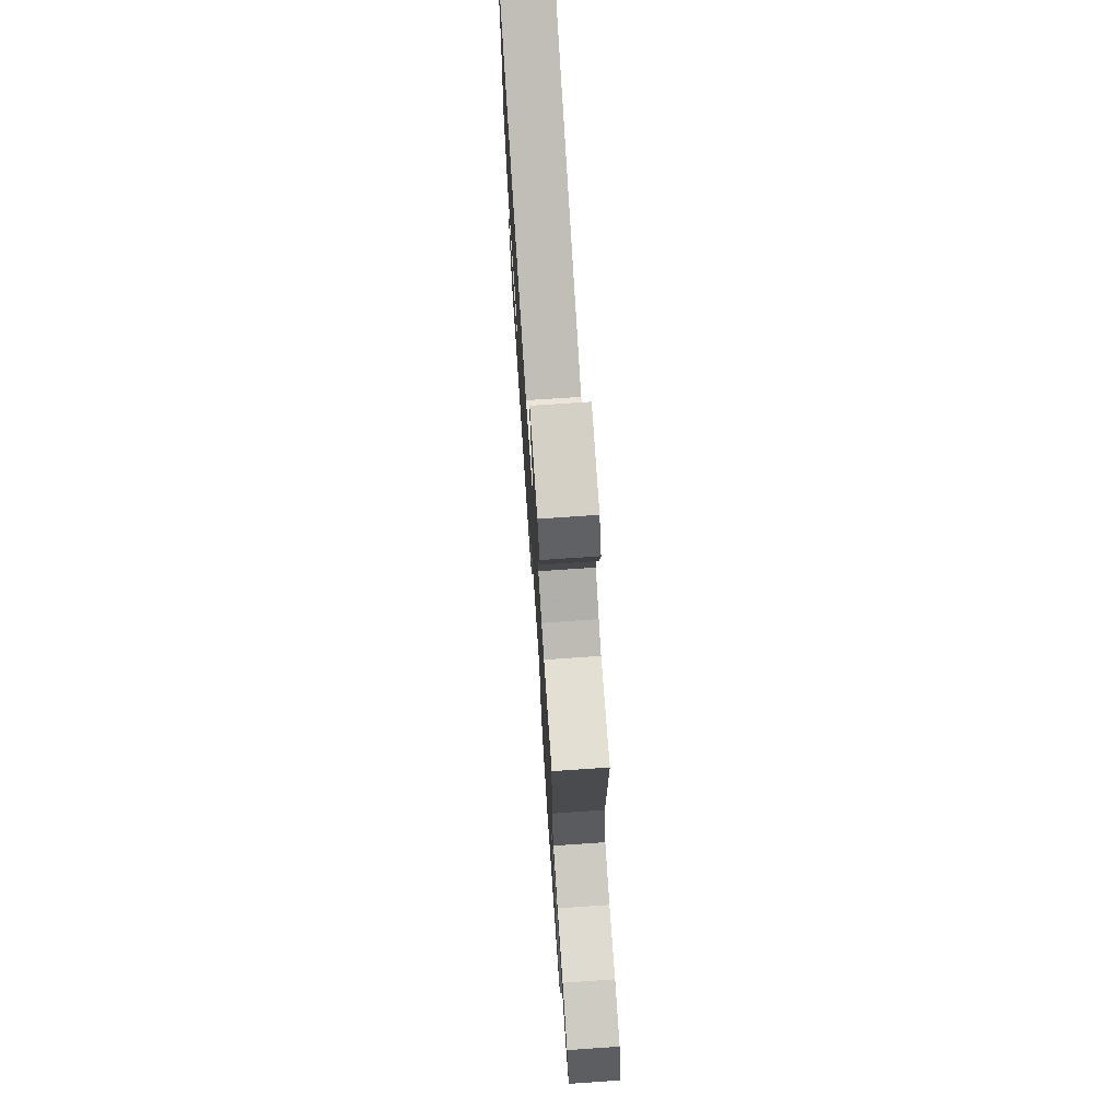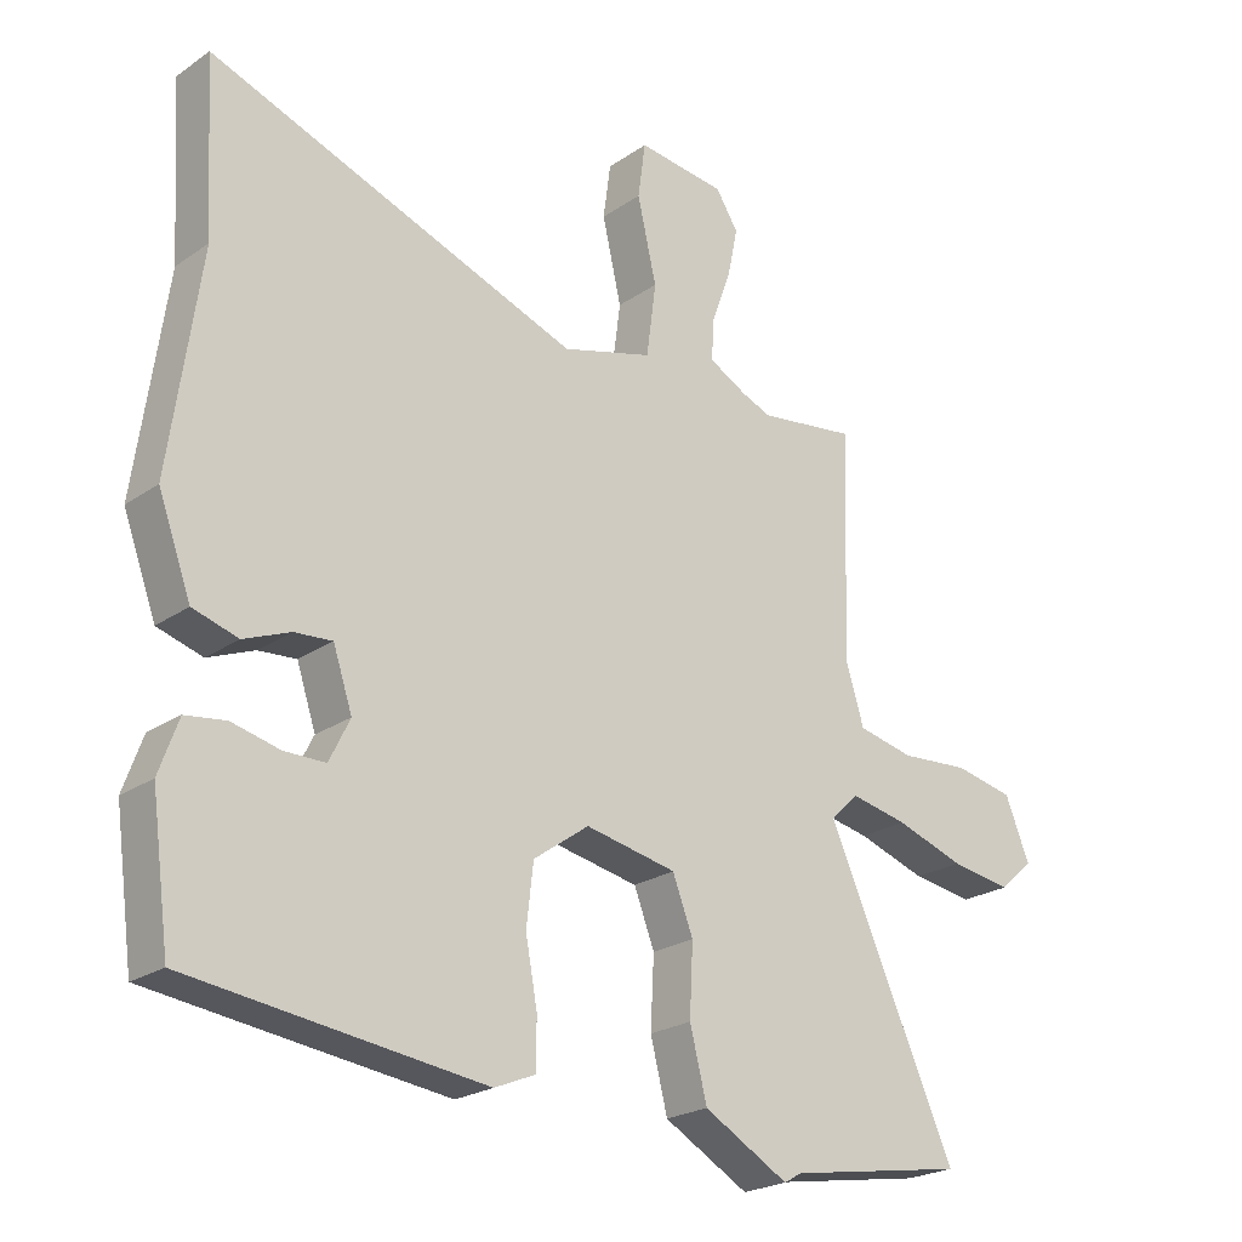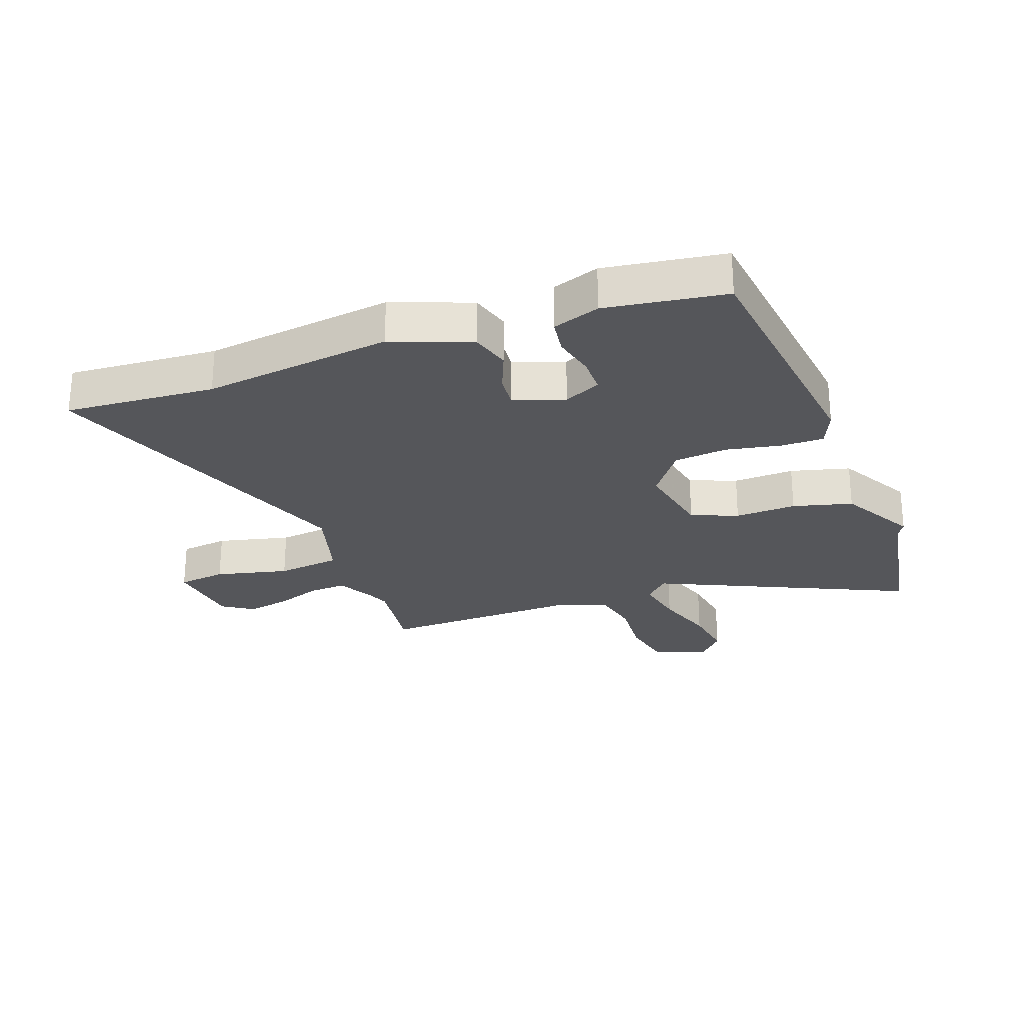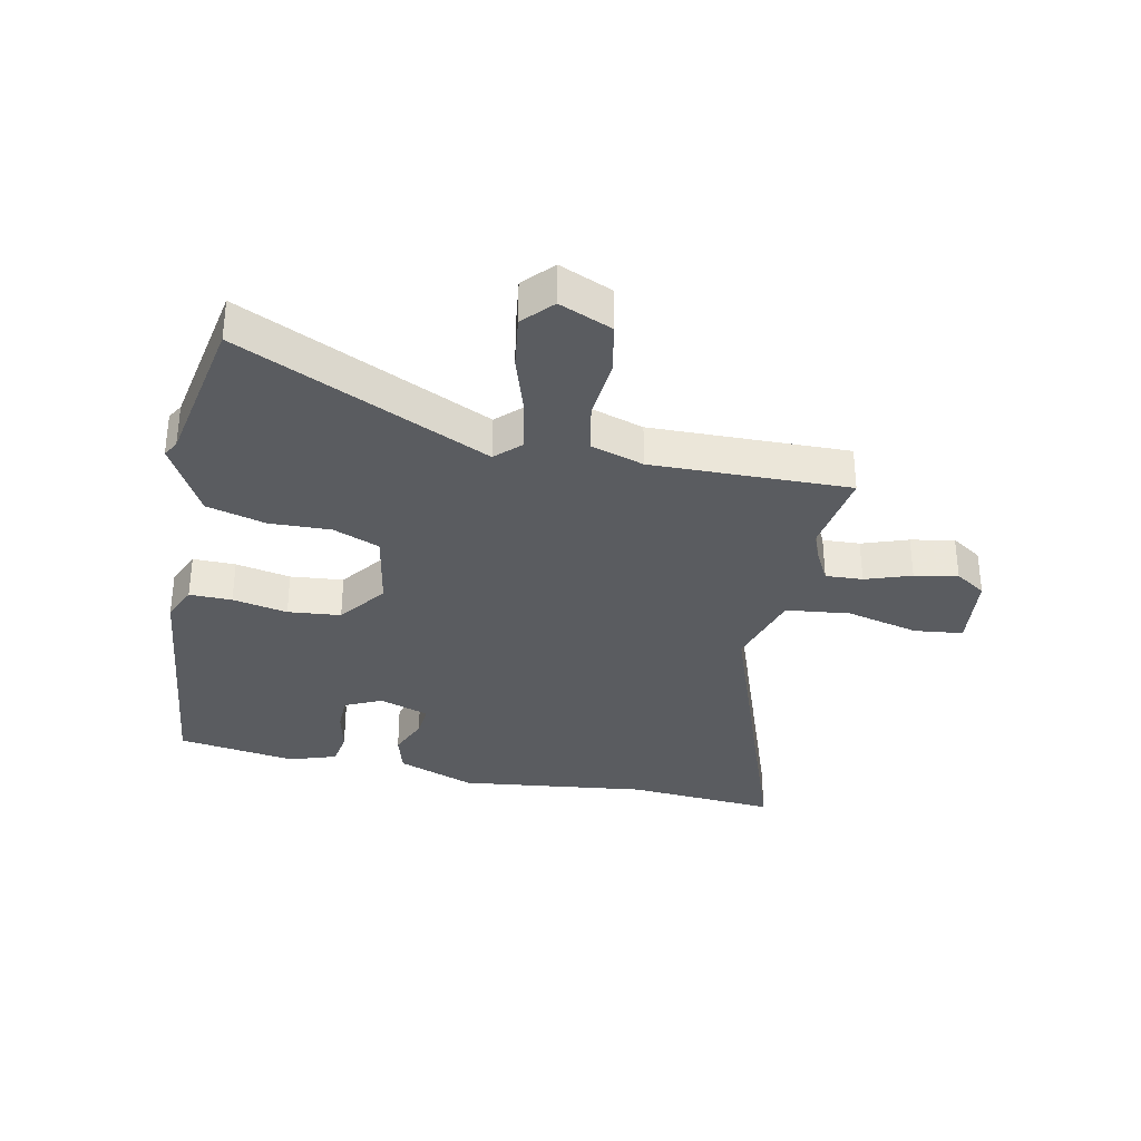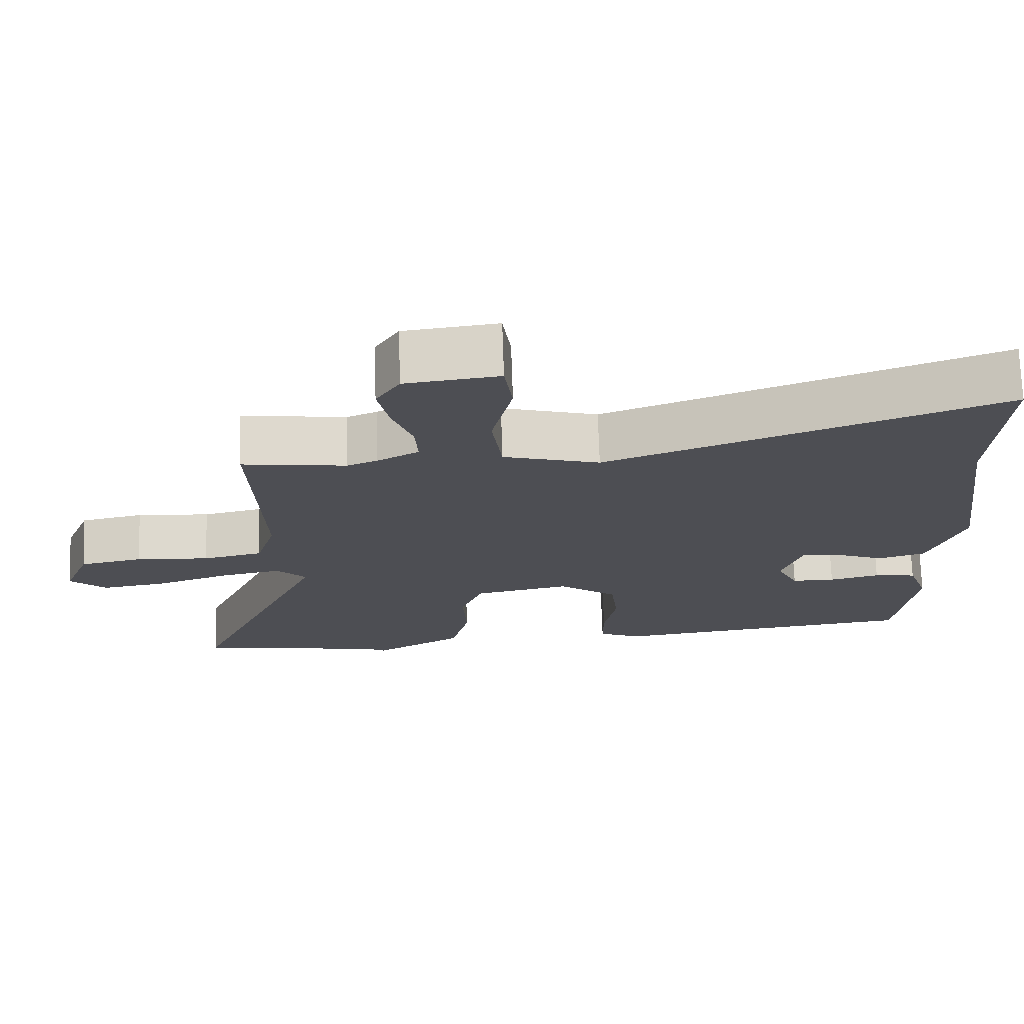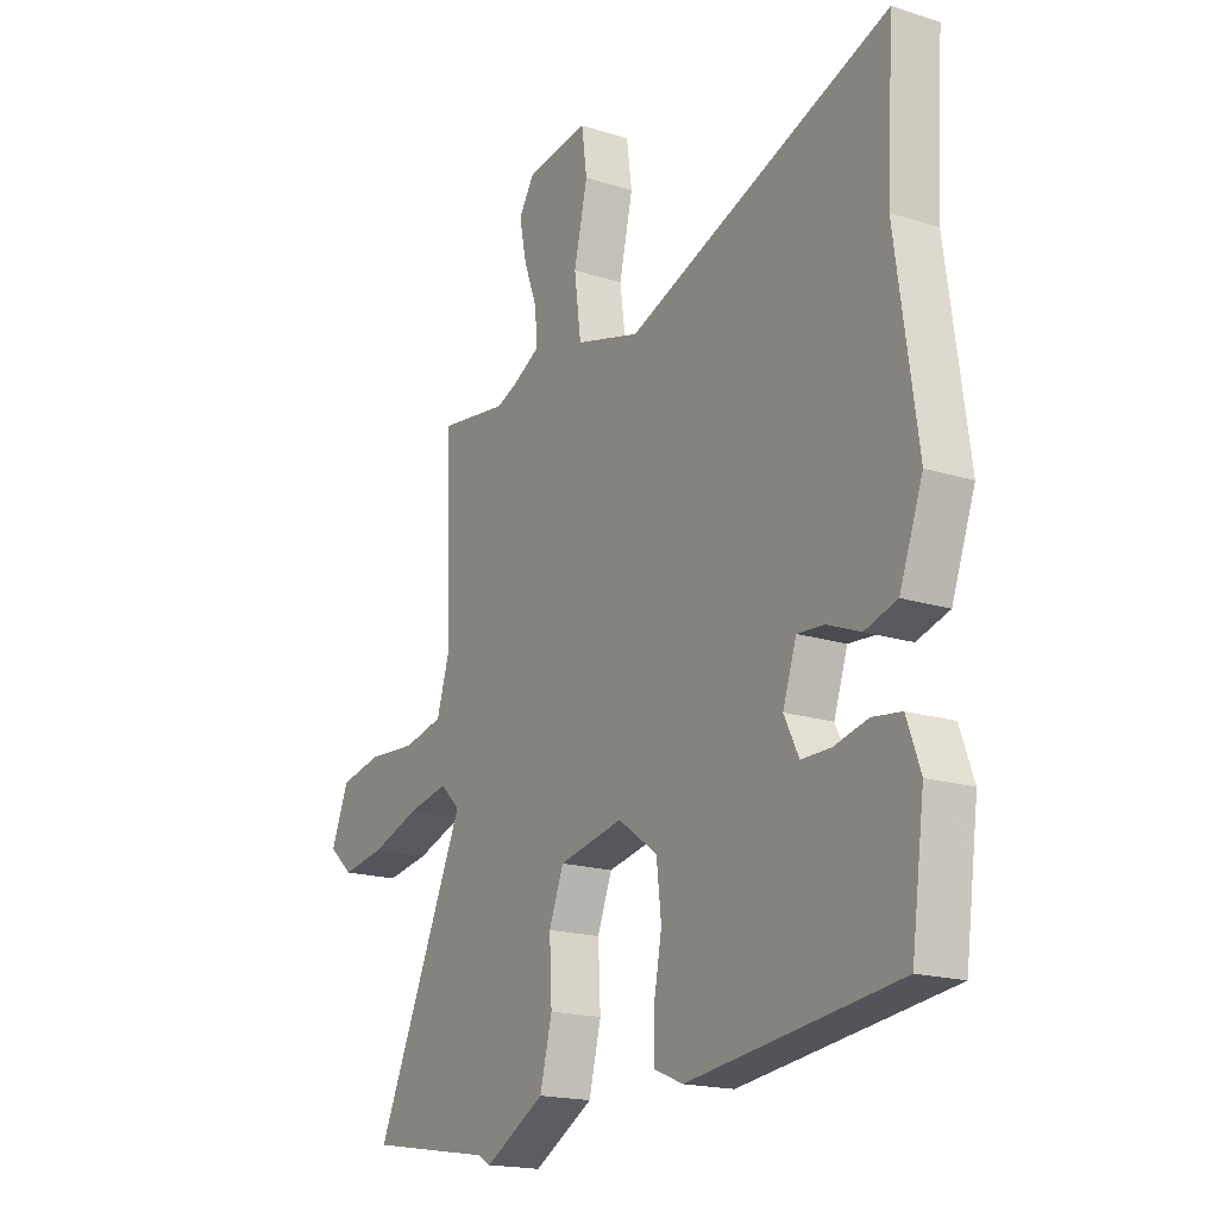
<metadata>
{"format":"obj","ext":"obj","renderer":"f3d","projection":"perspective","resolution":1024,"background":"white","views":[{"elev":73.8,"azim":-93.9,"up":"+Z"},{"elev":-22.9,"azim":139.3,"up":"+Z"},{"elev":-26.0,"azim":109.6,"up":"+Y"},{"elev":-33.6,"azim":-102.7,"up":"+Y"},{"elev":72.5,"azim":-1.9,"up":"+Z"},{"elev":-18.0,"azim":58.3,"up":"+Z"}]}
</metadata>
<code>
v 0.494 0.07 -0.434
v 0.065 0.07 -0.489
v 0.005 0.07 -0.464
v 0.005 0.07 -0.393
v 0.022 0.07 -0.301
v 0.012 0.07 -0.213
v -0.069 0.07 -0.155
v -0.202 0.07 -0.182
v -0.232 0.07 -0.26
v -0.227 0.07 -0.362
v -0.252 0.07 -0.461
v -0.376 0.07 -0.531
v -0.402 0.07 -0.516
v -0.662 0.07 -0.473
v -0.474 0.07 -0.054
v -0.515 0.07 -0.014
v -0.599 0.07 -0.031
v -0.7 0.07 -0.065
v -0.789 0.07 -0.079
v -0.839 0.07 -0.035
v -0.803 0.07 0.054
v -0.716 0.07 0.072
v -0.615 0.07 0.065
v -0.533 0.07 0.083
v -0.506 0.07 0.172
v -0.518 0.07 0.502
v -0.375 0.07 0.483
v -0.333 0.07 0.5
v -0.276 0.07 0.531
v -0.28 0.07 0.593
v -0.308 0.07 0.669
v -0.323 0.07 0.741
v -0.29 0.07 0.793
v -0.161 0.07 0.809
v -0.15 0.07 0.728
v -0.178 0.07 0.606
v -0.164 0.07 0.499
v -0.031 0.07 0.462
v 0.51 0.07 0.664
v 0.495 0.07 0.414
v 0.539 0.07 0.099
v 0.491 0.07 -0.032
v 0.425 0.07 -0.052
v 0.357 0.07 -0.025
v 0.302 0.07 -0.021
v 0.274 0.07 -0.105
v 0.304 0.07 -0.166
v 0.364 0.07 -0.166
v 0.434 0.07 -0.149
v 0.493 0.07 -0.157
v 0.521 0.07 -0.235
v 0.494 0 -0.434
v 0.065 0 -0.489
v 0.005 0 -0.464
v 0.005 0 -0.393
v 0.022 0 -0.301
v 0.012 0 -0.213
v -0.069 0 -0.155
v -0.202 0 -0.182
v -0.232 0 -0.26
v -0.227 0 -0.362
v -0.252 0 -0.461
v -0.376 0 -0.531
v -0.402 0 -0.516
v -0.662 0 -0.473
v -0.474 0 -0.054
v -0.515 0 -0.014
v -0.599 0 -0.031
v -0.7 0 -0.065
v -0.789 0 -0.079
v -0.839 0 -0.035
v -0.803 0 0.054
v -0.716 0 0.072
v -0.615 0 0.065
v -0.533 0 0.083
v -0.506 0 0.172
v -0.518 0 0.502
v -0.375 0 0.483
v -0.333 0 0.5
v -0.276 0 0.531
v -0.28 0 0.593
v -0.308 0 0.669
v -0.323 0 0.741
v -0.29 0 0.793
v -0.161 0 0.809
v -0.15 0 0.728
v -0.178 0 0.606
v -0.164 0 0.499
v -0.031 0 0.462
v 0.51 0 0.664
v 0.495 0 0.414
v 0.539 0 0.099
v 0.491 0 -0.032
v 0.425 0 -0.052
v 0.357 0 -0.025
v 0.302 0 -0.021
v 0.274 0 -0.105
v 0.304 0 -0.166
v 0.364 0 -0.166
v 0.434 0 -0.149
v 0.493 0 -0.157
v 0.521 0 -0.235
f 3 4 5
f 2 3 5
f 1 2 5
f 51 1 5
f 50 51 5
f 49 50 5
f 48 49 5
f 47 48 5 6
f 46 47 6 7
f 45 46 7
f 42 43 44
f 41 42 44
f 40 41 44
f 40 44 45
f 39 40 45
f 38 39 45
f 45 7 8
f 38 45 8
f 37 38 8
f 34 35 36
f 33 34 36
f 32 33 36
f 31 32 36
f 30 31 36
f 36 37 8
f 30 36 8
f 29 30 8
f 25 26 27
f 24 25 27 28
f 21 22 23
f 20 21 23
f 19 20 23
f 18 19 23
f 17 18 23
f 16 17 23 24
f 29 8 9
f 28 29 9
f 24 28 9
f 16 24 9
f 15 16 9
f 11 12 13
f 13 14 15
f 11 13 15
f 10 11 15
f 9 10 15
f 56 55 54
f 56 54 53
f 56 53 52
f 56 52 102
f 56 102 101
f 56 101 100
f 56 100 99
f 57 56 99 98
f 58 57 98 97
f 58 97 96
f 95 94 93
f 95 93 92
f 95 92 91
f 96 95 91
f 96 91 90
f 96 90 89
f 59 58 96
f 59 96 89
f 59 89 88
f 87 86 85
f 87 85 84
f 87 84 83
f 87 83 82
f 87 82 81
f 59 88 87
f 59 87 81
f 59 81 80
f 78 77 76
f 79 78 76 75
f 74 73 72
f 74 72 71
f 74 71 70
f 74 70 69
f 74 69 68
f 75 74 68 67
f 60 59 80
f 60 80 79
f 60 79 75
f 60 75 67
f 60 67 66
f 64 63 62
f 66 65 64
f 66 64 62
f 66 62 61
f 66 61 60
f 1 52 53 2
f 2 53 54 3
f 3 54 55 4
f 4 55 56 5
f 5 56 57 6
f 6 57 58 7
f 7 58 59 8
f 8 59 60 9
f 9 60 61 10
f 10 61 62 11
f 11 62 63 12
f 12 63 64 13
f 13 64 65 14
f 14 65 66 15
f 15 66 67 16
f 16 67 68 17
f 17 68 69 18
f 18 69 70 19
f 19 70 71 20
f 20 71 72 21
f 21 72 73 22
f 22 73 74 23
f 23 74 75 24
f 24 75 76 25
f 25 76 77 26
f 26 77 78 27
f 27 78 79 28
f 28 79 80 29
f 29 80 81 30
f 30 81 82 31
f 31 82 83 32
f 32 83 84 33
f 33 84 85 34
f 34 85 86 35
f 35 86 87 36
f 36 87 88 37
f 37 88 89 38
f 38 89 90 39
f 39 90 91 40
f 40 91 92 41
f 41 92 93 42
f 42 93 94 43
f 43 94 95 44
f 44 95 96 45
f 45 96 97 46
f 46 97 98 47
f 47 98 99 48
f 48 99 100 49
f 49 100 101 50
f 50 101 102 51
f 51 102 52 1

</code>
